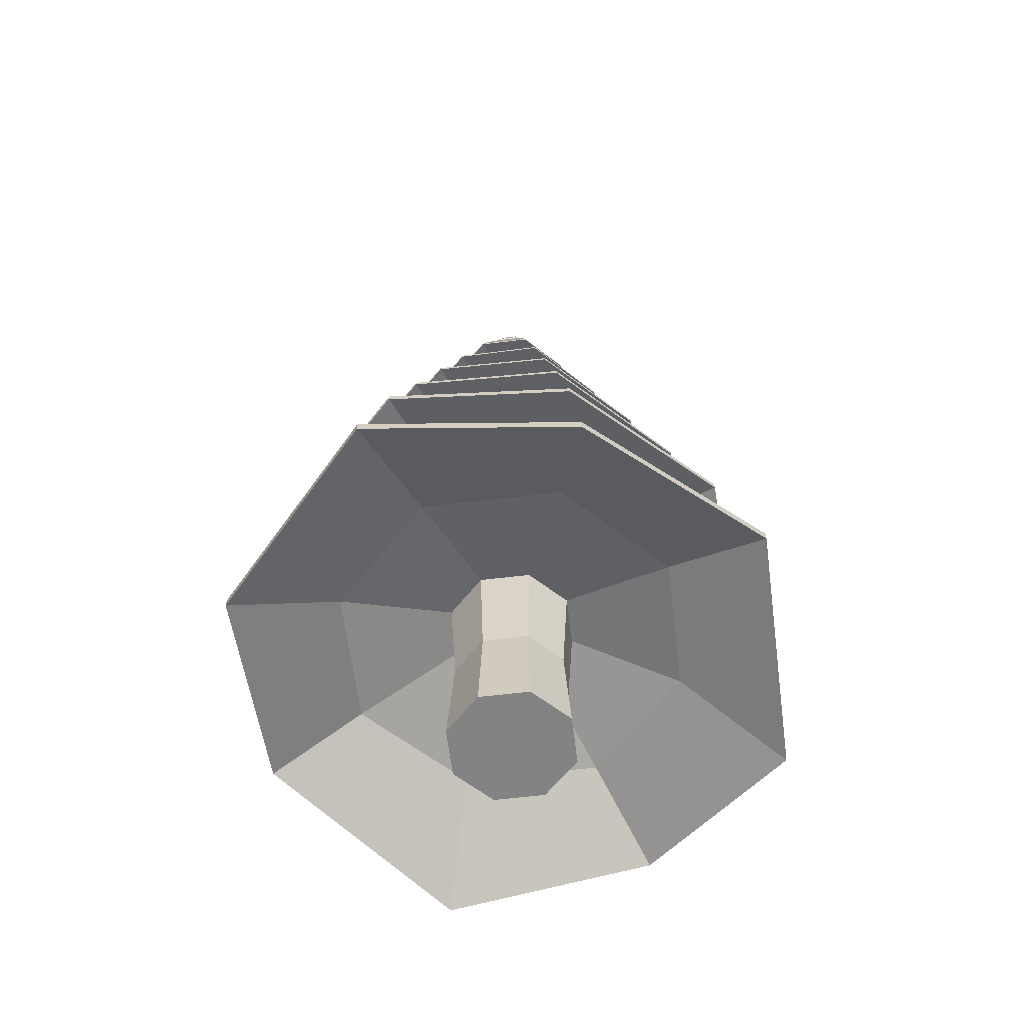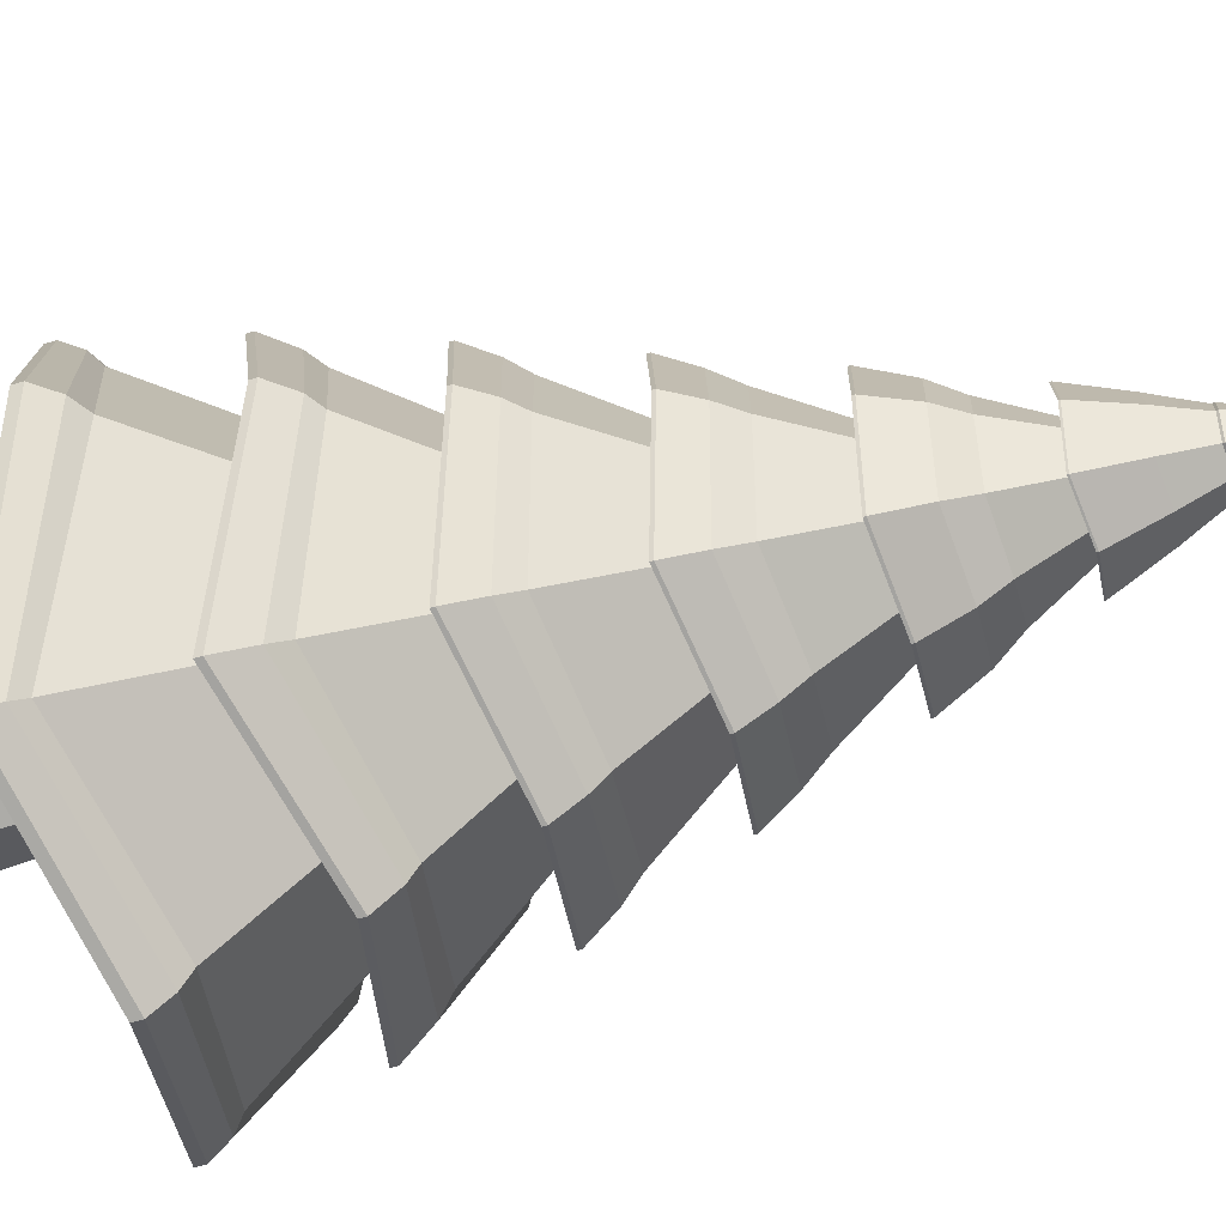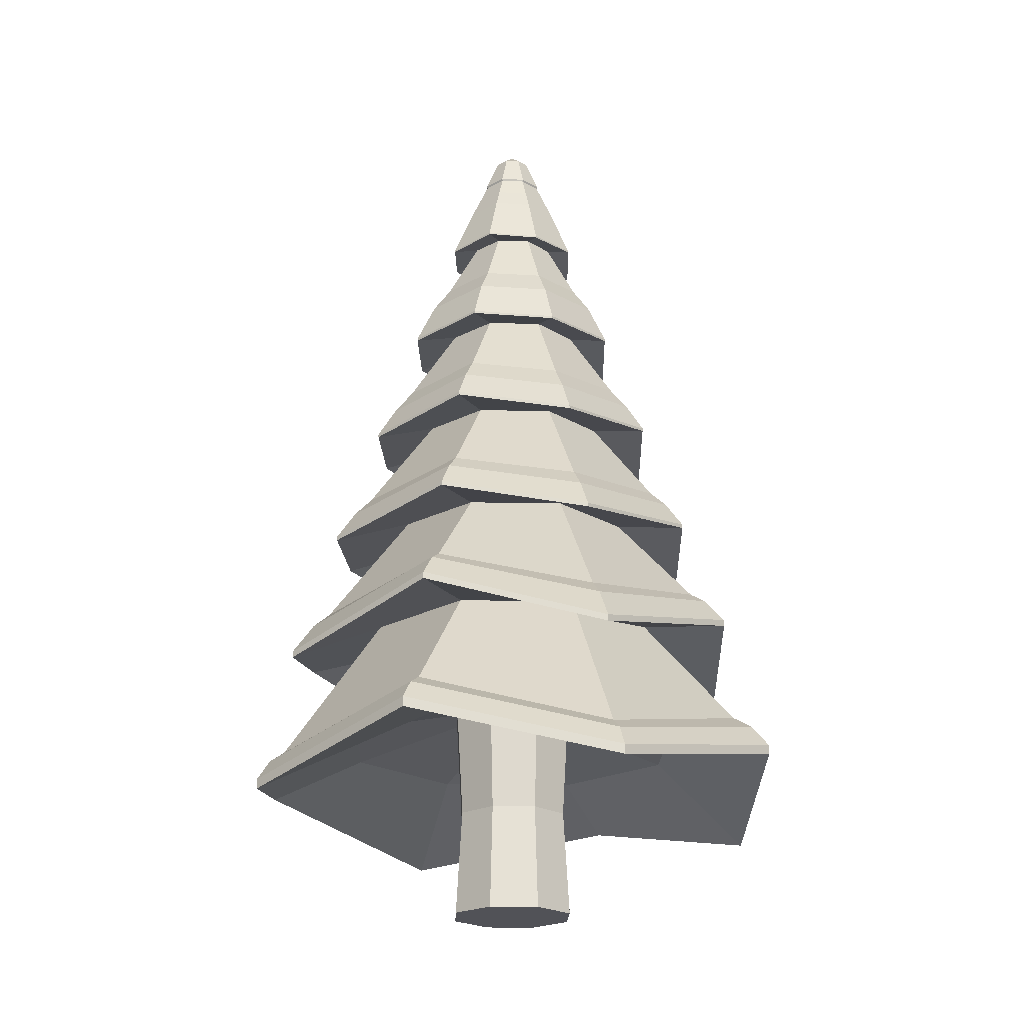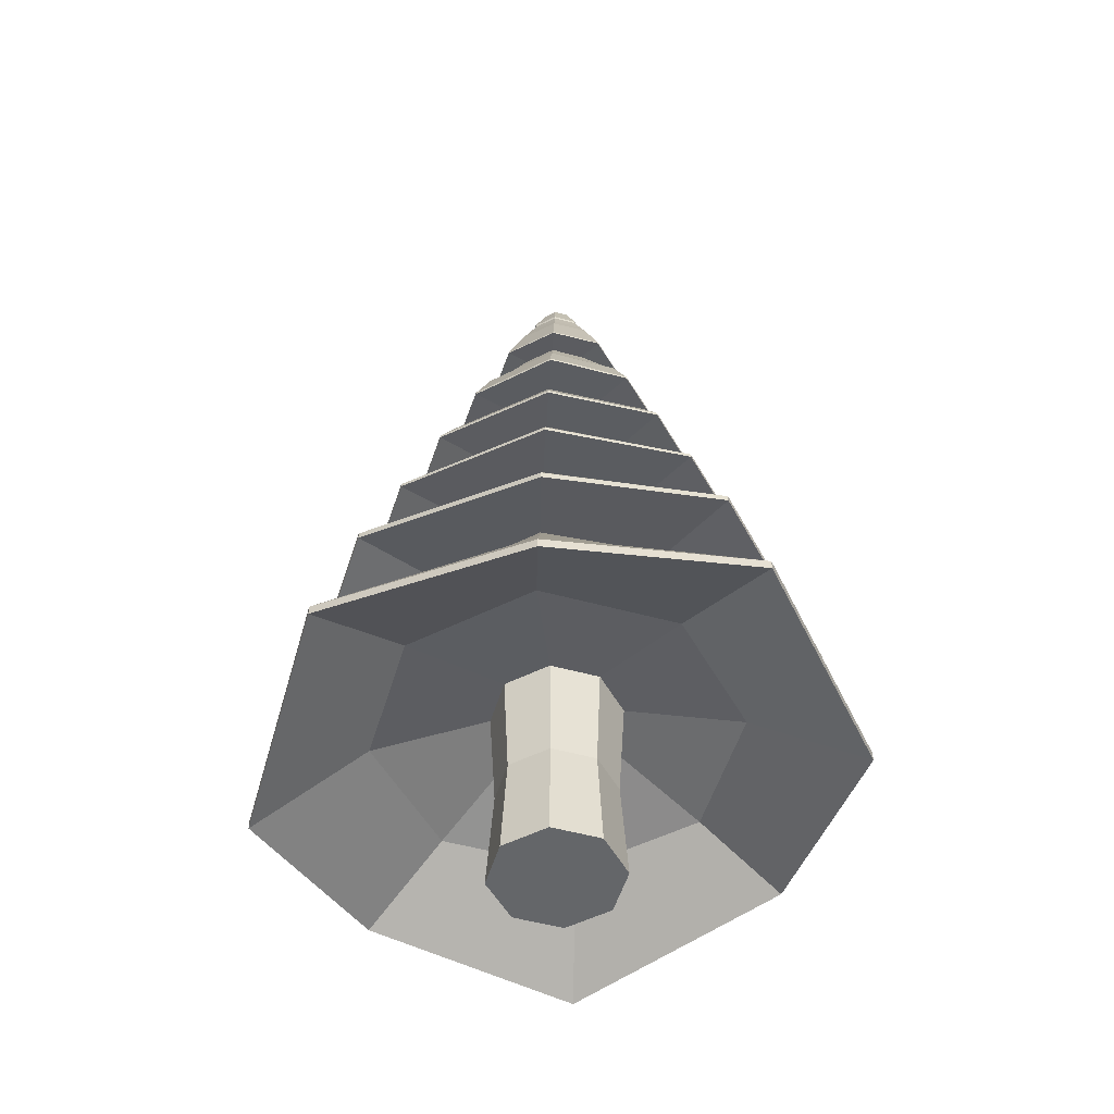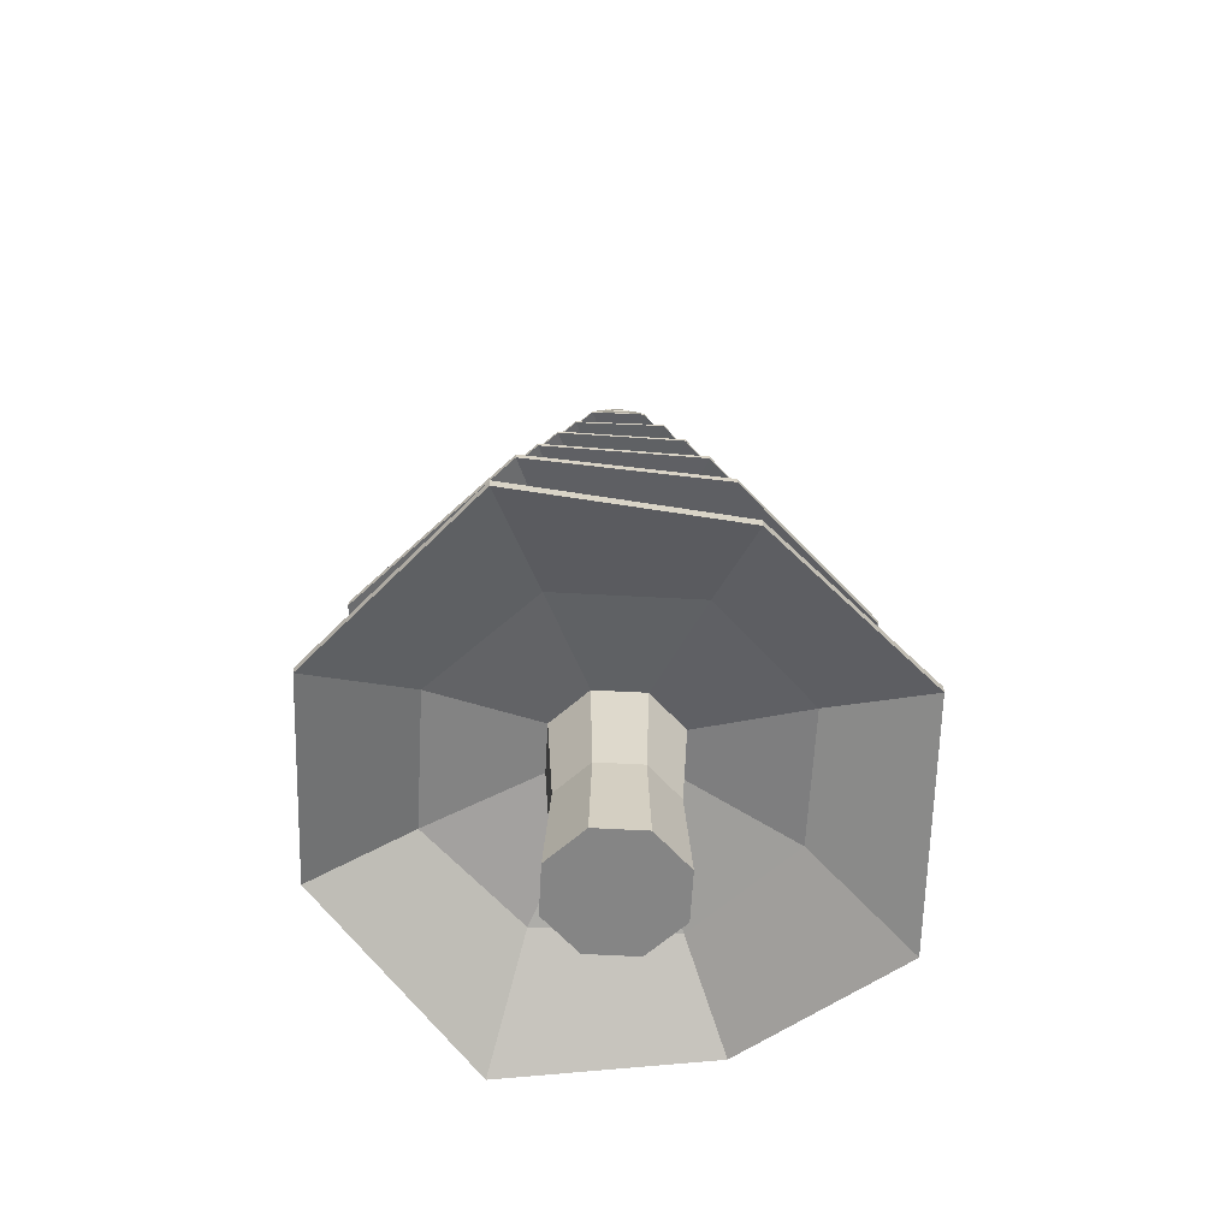
<metadata>
{"format":"obj","ext":"obj","renderer":"f3d","projection":"perspective","resolution":1024,"background":"white","views":[{"elev":-61.2,"azim":-150.5,"up":"+Y"},{"elev":-54.9,"azim":107.9,"up":"+Z"},{"elev":-21.4,"azim":-159.5,"up":"+Y"},{"elev":-51.7,"azim":-39.1,"up":"+Y"},{"elev":-61.8,"azim":19.4,"up":"+Y"}]}
</metadata>
<code>
o Snow_PineTree_Cylinder.003
v 0 2.522 1.79
v 1.061 2.522 2.229
v 1.5 2.522 3.29
v 1.061 2.522 4.351
v -0 2.522 4.79
v -1.061 2.522 4.351
v -1.5 2.522 3.29
v -1.061 2.522 2.229
v 0 3.522 2.015
v 0 4.522 2.24
v 0 5.522 2.465
v 0 6.522 2.69
v 0 7.522 2.915
v 0.2652 7.522 3.025
v 0.4243 6.522 2.866
v 0.5834 5.522 2.707
v 0.7425 4.522 2.548
v 0.9016 3.522 2.388
v 0.375 7.522 3.29
v 0.6 6.522 3.29
v 0.825 5.522 3.29
v 1.05 4.522 3.29
v 1.275 3.522 3.29
v 0.2652 7.522 3.555
v 0.4243 6.522 3.714
v 0.5834 5.522 3.873
v 0.7425 4.522 4.032
v 0.9016 3.522 4.192
v -0 7.522 3.665
v -0 6.522 3.89
v -0 5.522 4.115
v -0 4.522 4.34
v -0 3.522 4.565
v -0.2652 7.522 3.555
v -0.4243 6.522 3.714
v -0.5834 5.522 3.873
v -0.7425 4.522 4.032
v -0.9016 3.522 4.192
v -0.375 7.522 3.29
v -0.6 6.522 3.29
v -0.825 5.522 3.29
v -1.05 4.522 3.29
v -1.275 3.522 3.29
v -0.2652 7.522 3.025
v -0.4243 6.522 2.866
v -0.5834 5.522 2.707
v -0.7425 4.522 2.548
v -0.9016 3.522 2.388
v 0 7.475 2.675
v 0.4206 7.432 2.827
v 0.5868 7.475 3.29
v 0.4206 7.432 3.753
v -0 7.475 3.905
v -0.4206 7.432 3.753
v -0.5868 7.475 3.29
v -0.4206 7.432 2.827
v 0 6.444 2.295
v 0.6805 6.385 2.541
v 0.9493 6.444 3.29
v 0.6805 6.385 4.039
v -0 6.444 4.285
v -0.6805 6.385 4.039
v -0.9493 6.444 3.29
v -0.6805 6.385 2.541
v 0 5.449 1.922
v 0.9357 5.31 2.261
v 1.305 5.449 3.29
v 0.9357 5.31 4.319
v -0 5.449 4.658
v -0.9357 5.31 4.319
v -1.305 5.449 3.29
v -0.9357 5.31 2.261
v 0 4.43 1.549
v 1.191 4.223 1.98
v 1.661 4.43 3.29
v 1.191 4.223 4.6
v -0 4.43 5.031
v -1.191 4.223 4.6
v -1.661 4.43 3.29
v -1.191 4.223 1.98
v 0 3.448 1.177
v 1.446 3.068 1.699
v 2.017 3.448 3.29
v 1.446 3.068 4.881
v -0 3.448 5.404
v -1.446 3.068 4.881
v -2.017 3.448 3.29
v -1.446 3.068 1.699
v 1.633 1.868 1.494
v 2.373 2.24 3.29
v 1.633 1.868 5.086
v -0 2.24 5.776
v -1.633 1.868 5.086
v -2.373 2.24 3.29
v -1.633 1.868 1.494
v 0 2.24 0.8035
v 0 2.765 2.753
v 0.3797 2.765 2.91
v 0.537 2.765 3.29
v 0.3797 2.765 3.67
v -0 2.765 3.827
v -0.3797 2.765 3.67
v -0.537 2.765 3.29
v -0.3797 2.765 2.91
v 0 0.9859 2.753
v 0.3797 0.9859 2.91
v 0.537 0.9859 3.29
v 0.3797 0.9859 3.67
v -0 0.9859 3.827
v -0.3797 0.9859 3.67
v -0.537 0.9859 3.29
v -0.3797 0.9859 2.91
v -0.3418 1.875 2.948
v -0 1.875 2.807
v -0.4833 1.875 3.29
v -0.3418 1.875 3.632
v -0 1.875 3.773
v 0.3418 1.875 3.632
v 0.4833 1.875 3.29
v 0.3418 1.875 2.948
v 0 7.028 2.631
v 0.4556 7.001 2.803
v 0.6384 7.028 3.29
v 0.4556 7.001 3.777
v -0 7.027 3.966
v -0.4556 7.001 3.777
v -0.6384 7.028 3.29
v -0.4556 7.001 2.803
v 0 5.91 2.252
v 0.7161 5.83 2.521
v 1.002 5.91 3.29
v 0.7161 5.83 4.059
v -0 5.91 4.328
v -0.7161 5.83 4.059
v -1.002 5.91 3.29
v -0.7161 5.83 2.521
v 0 4.807 1.866
v 0.981 4.672 2.231
v 1.372 4.807 3.29
v 0.981 4.672 4.349
v -0 4.807 4.714
v -0.981 4.672 4.349
v -1.372 4.807 3.29
v -0.981 4.672 2.231
v 0 3.777 1.503
v 1.23 3.514 1.96
v 1.721 3.777 3.29
v 1.23 3.514 4.62
v -0 3.777 5.077
v -1.23 3.514 4.62
v -1.721 3.777 3.29
v -1.23 3.514 1.96
v 0 2.571 1.117
v 1.481 2.211 1.679
v 2.071 2.593 3.29
v 1.481 2.211 4.901
v -0 2.591 5.445
v -1.481 2.211 4.901
v -2.071 2.593 3.29
v -1.481 2.211 1.679
v 0 3.502 1.177
v 1.446 3.123 1.699
v 2.017 3.502 3.29
v 1.446 3.123 4.881
v -0 3.502 5.404
v -1.446 3.123 4.881
v -2.017 3.502 3.29
v -1.446 3.123 1.699
v 0 3.699 1.36
v 1.325 3.387 1.846
v 1.851 3.699 3.29
v 1.325 3.387 4.734
v -0 3.699 5.22
v -1.325 3.387 4.734
v -1.851 3.699 3.29
v -1.325 3.387 1.846
v 0 4.462 1.549
v 1.191 4.256 1.98
v 1.661 4.462 3.29
v 1.191 4.256 4.6
v -0 4.462 5.031
v -1.191 4.256 4.6
v -1.661 4.462 3.29
v -1.191 4.256 1.98
v 0 4.678 1.718
v 1.079 4.511 2.114
v 1.508 4.678 3.29
v 1.079 4.511 4.466
v -0 4.678 4.862
v -1.079 4.511 4.466
v -1.508 4.678 3.29
v -1.079 4.511 2.114
v 1.633 1.95 1.494
v 2.373 2.322 3.29
v 1.633 1.95 5.086
v -0 2.322 5.776
v -1.633 1.95 5.086
v -2.373 2.322 3.29
v -1.633 1.95 1.494
v 0 2.322 0.8035
v 0 2.488 0.9531
v 1.562 2.121 1.581
v 2.229 2.499 3.29
v 1.562 2.121 4.999
v -0 2.498 5.618
v -1.562 2.121 4.999
v -2.229 2.499 3.29
v -1.562 2.121 1.581
v 0 5.475 1.922
v 0.9357 5.336 2.261
v 1.305 5.475 3.29
v 0.9357 5.336 4.319
v -0 5.475 4.658
v -0.9357 5.336 4.319
v -1.305 5.475 3.29
v -0.9357 5.336 2.261
v 0 5.721 2.089
v 0.8248 5.613 2.393
v 1.153 5.721 3.29
v 0.8248 5.613 4.187
v -0 5.721 4.491
v -0.8248 5.613 4.187
v -1.153 5.721 3.29
v -0.8248 5.613 2.393
v 0 6.465 2.295
v 0.6805 6.407 2.541
v 0.9493 6.465 3.29
v 0.6805 6.407 4.039
v -0 6.465 4.285
v -0.6805 6.407 4.039
v -0.9493 6.465 3.29
v -0.6805 6.407 2.541
v 0 6.811 2.467
v 0.5649 6.771 2.676
v 0.7898 6.811 3.289
v 0.5649 6.771 3.901
v -0 6.811 4.11
v -0.5649 6.771 3.901
v -0.7898 6.811 3.289
v -0.5649 6.771 2.676
v 0 8.255 3.022
v 0.1861 8.245 3.093
v 0.2612 8.255 3.29
v 0.1861 8.245 3.487
v -0 8.255 3.558
v -0.1861 8.245 3.487
v -0.2612 8.255 3.29
v -0.1861 8.245 3.093
v 0 8.545 3.136
v 0.1087 8.545 3.181
v 0.1538 8.545 3.29
v 0.1087 8.545 3.399
v -0 8.545 3.444
v -0.1087 8.545 3.399
v -0.1538 8.545 3.29
v -0.1087 8.545 3.181
v -0 8.642 3.27
v 0.01438 8.642 3.276
v 0.02033 8.642 3.29
v 0.01438 8.642 3.304
v -0 8.642 3.31
v -0.01438 8.642 3.304
v -0.02033 8.642 3.29
v -0.01438 8.642 3.276
v 0 8.272 3.015
v 0.1908 8.261 3.088
v 0.2678 8.272 3.29
v 0.1908 8.261 3.492
v -0 8.272 3.565
v -0.1908 8.261 3.492
v -0.2678 8.272 3.29
v -0.1908 8.261 3.088
v 0.2426 8.061 3.029
v 0.3397 8.079 3.29
v 0.2426 8.061 3.551
v -0 8.079 3.642
v -0.2426 8.061 3.551
v -0.3397 8.079 3.29
v -0.2426 8.061 3.029
v 0 8.079 2.938
v 0 7.489 2.675
v 0.4206 7.447 2.827
v 0.5868 7.489 3.29
v 0.4206 7.447 3.753
v -0 7.489 3.905
v -0.4206 7.447 3.753
v -0.5868 7.489 3.29
v -0.4206 7.447 2.827
v 0.2965 7.891 2.968
v 0.4145 7.916 3.29
v 0.2965 7.891 3.612
v -0 7.916 3.721
v -0.2965 7.891 3.612
v -0.4145 7.916 3.29
v -0.2965 7.891 2.968
v 0 7.916 2.859
f 153 9 18 154
f 145 10 17 146
f 137 11 16 138
f 129 12 15 130
f 121 13 14 122
f 154 18 23 155
f 146 17 22 147
f 138 16 21 139
f 130 15 20 131
f 122 14 19 123
f 155 23 28 156
f 147 22 27 148
f 139 21 26 140
f 131 20 25 132
f 123 19 24 124
f 156 28 33 157
f 148 27 32 149
f 140 26 31 141
f 132 25 30 133
f 124 24 29 125
f 157 33 38 158
f 149 32 37 150
f 141 31 36 142
f 133 30 35 134
f 125 29 34 126
f 158 38 43 159
f 150 37 42 151
f 142 36 41 143
f 134 35 40 135
f 126 34 39 127
f 160 48 9 153
f 152 47 10 145
f 144 46 11 137
f 136 45 12 129
f 128 44 13 121
f 159 43 48 160
f 151 42 47 152
f 143 41 46 144
f 135 40 45 136
f 127 39 44 128
f 13 49 50 14
f 14 50 51 19
f 19 51 52 24
f 24 52 53 29
f 29 53 54 34
f 34 54 55 39
f 44 56 49 13
f 39 55 56 44
f 12 57 58 15
f 15 58 59 20
f 20 59 60 25
f 25 60 61 30
f 30 61 62 35
f 35 62 63 40
f 45 64 57 12
f 40 63 64 45
f 11 65 66 16
f 16 66 67 21
f 21 67 68 26
f 26 68 69 31
f 31 69 70 36
f 36 70 71 41
f 46 72 65 11
f 41 71 72 46
f 10 73 74 17
f 17 74 75 22
f 22 75 76 27
f 27 76 77 32
f 32 77 78 37
f 37 78 79 42
f 47 80 73 10
f 42 79 80 47
f 9 81 82 18
f 18 82 83 23
f 23 83 84 28
f 28 84 85 33
f 33 85 86 38
f 38 86 87 43
f 48 88 81 9
f 43 87 88 48
f 1 96 89 2
f 2 89 90 3
f 3 90 91 4
f 4 91 92 5
f 5 92 93 6
f 6 93 94 7
f 8 95 96 1
f 7 94 95 8
f 8 1 97 104
f 7 8 104 103
f 6 7 103 102
f 5 6 102 101
f 4 5 101 100
f 3 4 100 99
f 2 3 99 98
f 1 2 98 97
f 280 241 242 273
f 273 242 243 274
f 274 243 244 275
f 275 244 245 276
f 276 245 246 277
f 277 246 247 278
f 279 248 241 280
f 278 247 248 279
f 113 114 105 112
f 115 113 112 111
f 116 115 111 110
f 117 116 110 109
f 118 117 109 108
f 119 118 108 107
f 120 119 107 106
f 114 120 106 105
f 105 106 107 108 109 110 111 112
f 104 97 114 113
f 103 104 113 115
f 102 103 115 116
f 101 102 116 117
f 100 101 117 118
f 99 100 118 119
f 98 99 119 120
f 97 98 120 114
f 242 241 265 266
f 243 242 266 267
f 244 243 267 268
f 245 244 268 269
f 246 245 269 270
f 247 246 270 271
f 241 248 272 265
f 248 247 271 272
f 63 62 230 231
f 128 121 233 240
f 64 63 231 232
f 58 57 225 226
f 122 123 235 234
f 60 59 227 228
f 124 125 237 236
f 62 61 229 230
f 66 65 209 210
f 130 131 219 218
f 68 67 211 212
f 132 133 221 220
f 70 69 213 214
f 134 135 223 222
f 65 72 216 209
f 135 136 224 223
f 73 80 184 177
f 143 144 192 191
f 137 138 186 185
f 75 74 178 179
f 139 140 188 187
f 77 76 180 181
f 141 142 190 189
f 79 78 182 183
f 145 146 170 169
f 83 82 162 163
f 147 148 172 171
f 85 84 164 165
f 149 150 174 173
f 87 86 166 167
f 152 145 169 176
f 88 87 167 168
f 95 94 198 199
f 89 96 200 193
f 154 155 203 202
f 91 90 194 195
f 156 157 205 204
f 93 92 196 197
f 158 159 207 206
f 96 95 199 200
f 161 169 170 162
f 162 170 171 163
f 163 171 172 164
f 164 172 173 165
f 165 173 174 166
f 166 174 175 167
f 168 176 169 161
f 167 175 176 168
f 151 152 176 175
f 81 88 168 161
f 150 151 175 174
f 86 85 165 166
f 148 149 173 172
f 84 83 163 164
f 146 147 171 170
f 82 81 161 162
f 177 185 186 178
f 178 186 187 179
f 179 187 188 180
f 180 188 189 181
f 181 189 190 182
f 182 190 191 183
f 184 192 185 177
f 183 191 192 184
f 142 143 191 190
f 78 77 181 182
f 140 141 189 188
f 76 75 179 180
f 138 139 187 186
f 74 73 177 178
f 80 79 183 184
f 144 137 185 192
f 200 201 202 193
f 193 202 203 194
f 194 203 204 195
f 195 204 205 196
f 196 205 206 197
f 197 206 207 198
f 199 208 201 200
f 198 207 208 199
f 160 153 201 208
f 94 93 197 198
f 157 158 206 205
f 92 91 195 196
f 155 156 204 203
f 90 89 193 194
f 153 154 202 201
f 159 160 208 207
f 209 217 218 210
f 210 218 219 211
f 211 219 220 212
f 212 220 221 213
f 213 221 222 214
f 214 222 223 215
f 216 224 217 209
f 215 223 224 216
f 72 71 215 216
f 136 129 217 224
f 71 70 214 215
f 133 134 222 221
f 69 68 212 213
f 131 132 220 219
f 67 66 210 211
f 129 130 218 217
f 225 233 234 226
f 226 234 235 227
f 227 235 236 228
f 228 236 237 229
f 229 237 238 230
f 230 238 239 231
f 232 240 233 225
f 231 239 240 232
f 125 126 238 237
f 61 60 228 229
f 123 124 236 235
f 59 58 226 227
f 121 122 234 233
f 127 128 240 239
f 57 64 232 225
f 126 127 239 238
f 265 249 250 266
f 266 250 251 267
f 267 251 252 268
f 268 252 253 269
f 269 253 254 270
f 270 254 255 271
f 249 256 264 257
f 272 256 249 265
f 271 255 256 272
f 258 257 264 263 262 261 260 259
f 256 255 263 264
f 255 254 262 263
f 254 253 261 262
f 253 252 260 261
f 252 251 259 260
f 251 250 258 259
f 250 249 257 258
f 280 273 289 296
f 51 50 282 283
f 274 275 291 290
f 53 52 284 285
f 276 277 293 292
f 55 54 286 287
f 279 280 296 295
f 56 55 287 288
f 281 296 289 282
f 282 289 290 283
f 283 290 291 284
f 284 291 292 285
f 285 292 293 286
f 286 293 294 287
f 288 295 296 281
f 287 294 295 288
f 278 279 295 294
f 49 56 288 281
f 277 278 294 293
f 54 53 285 286
f 275 276 292 291
f 52 51 283 284
f 273 274 290 289
f 50 49 281 282

</code>
